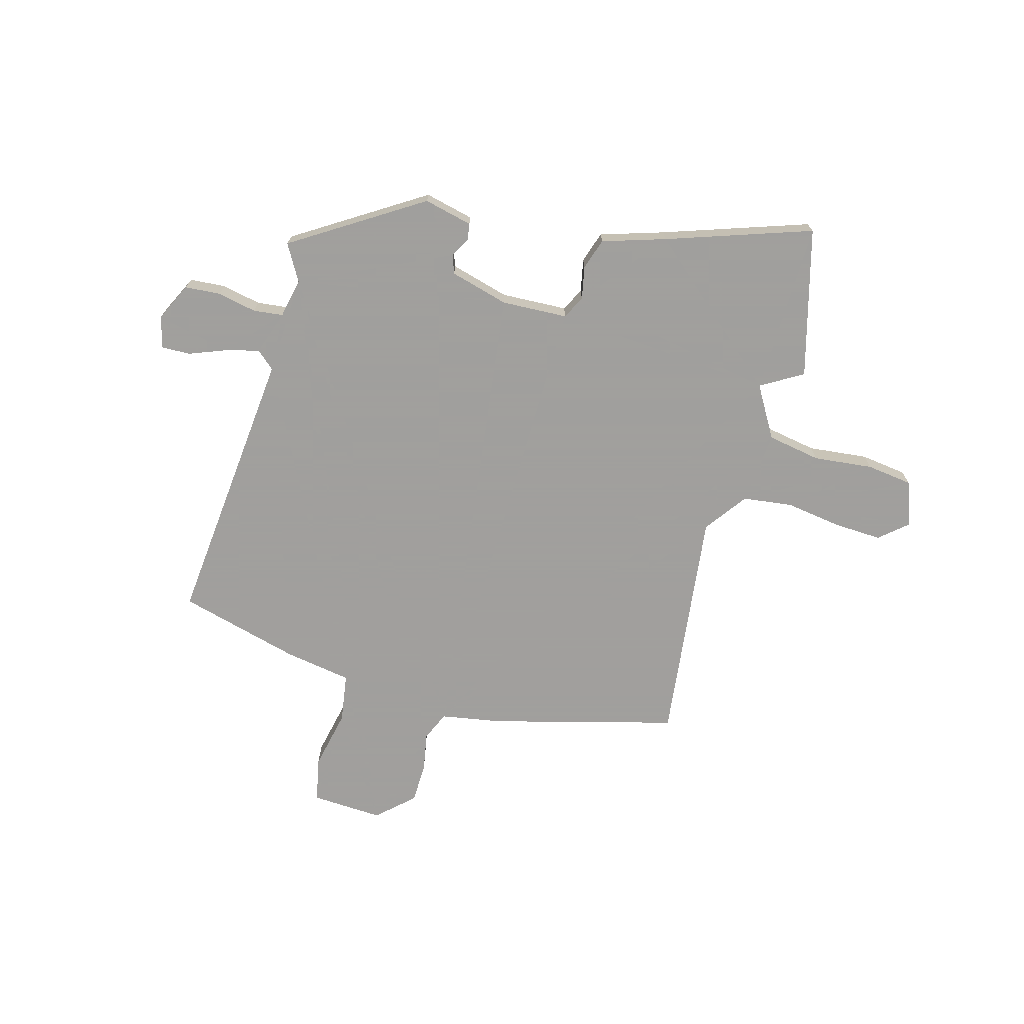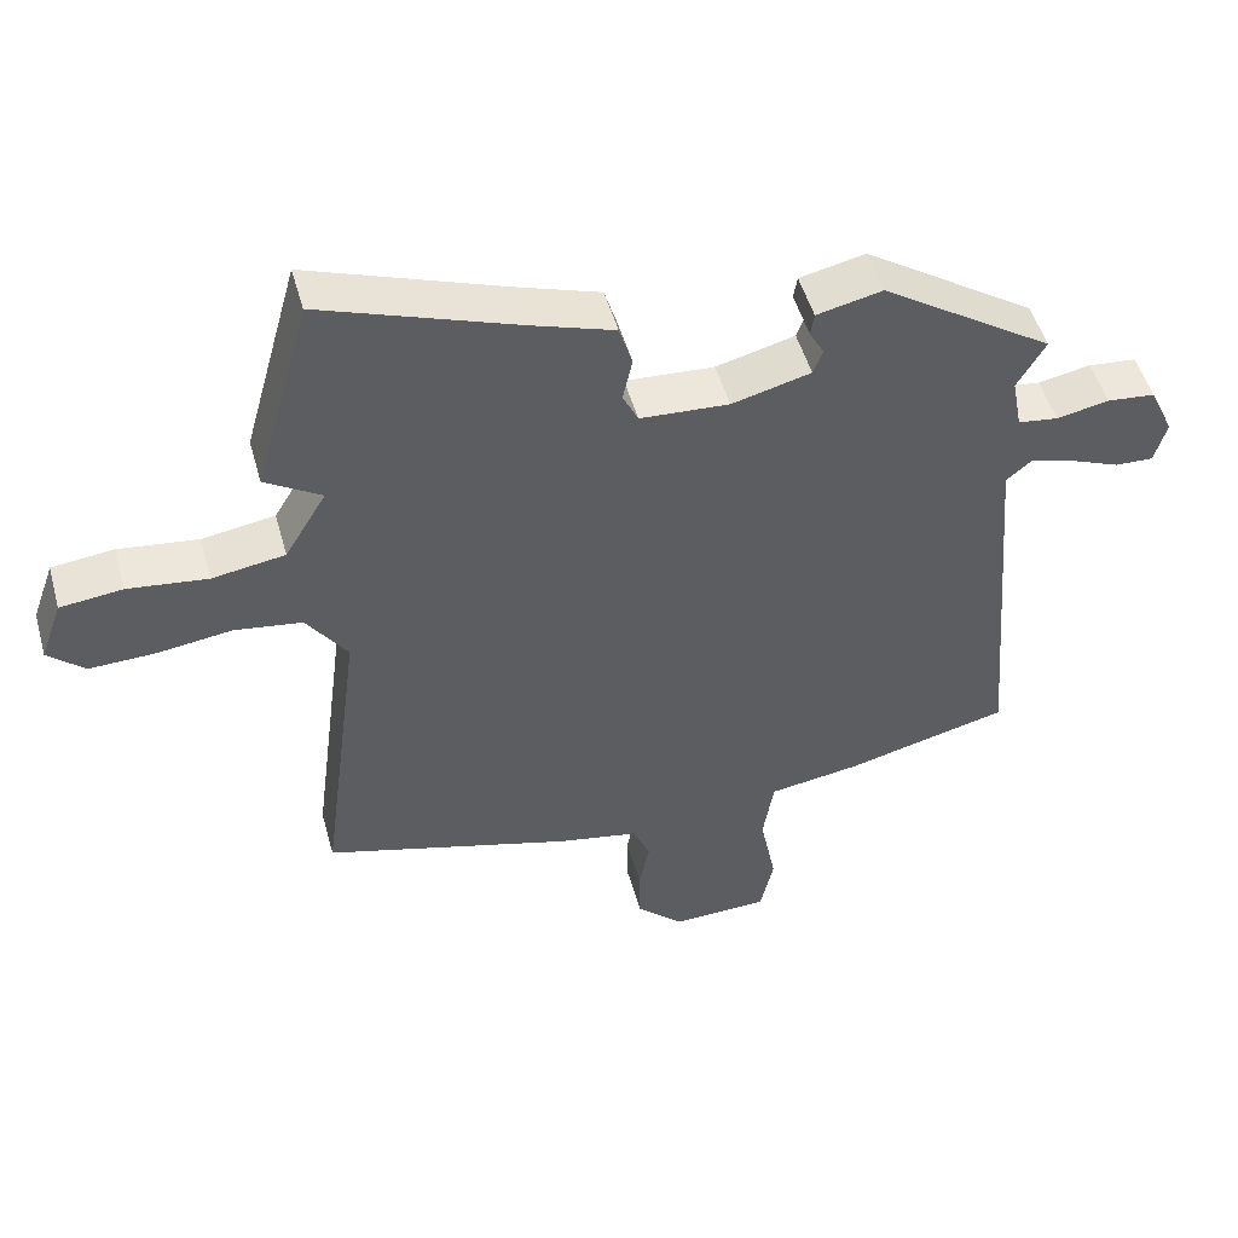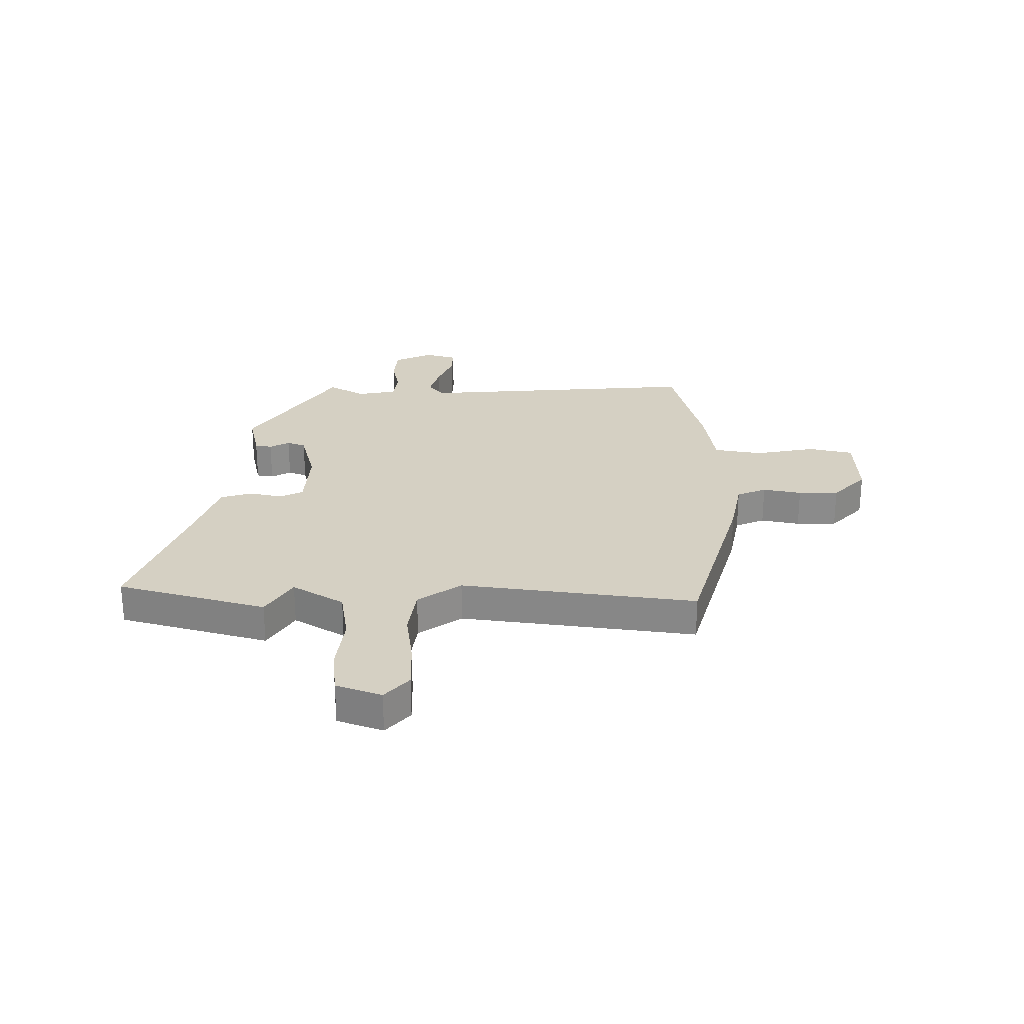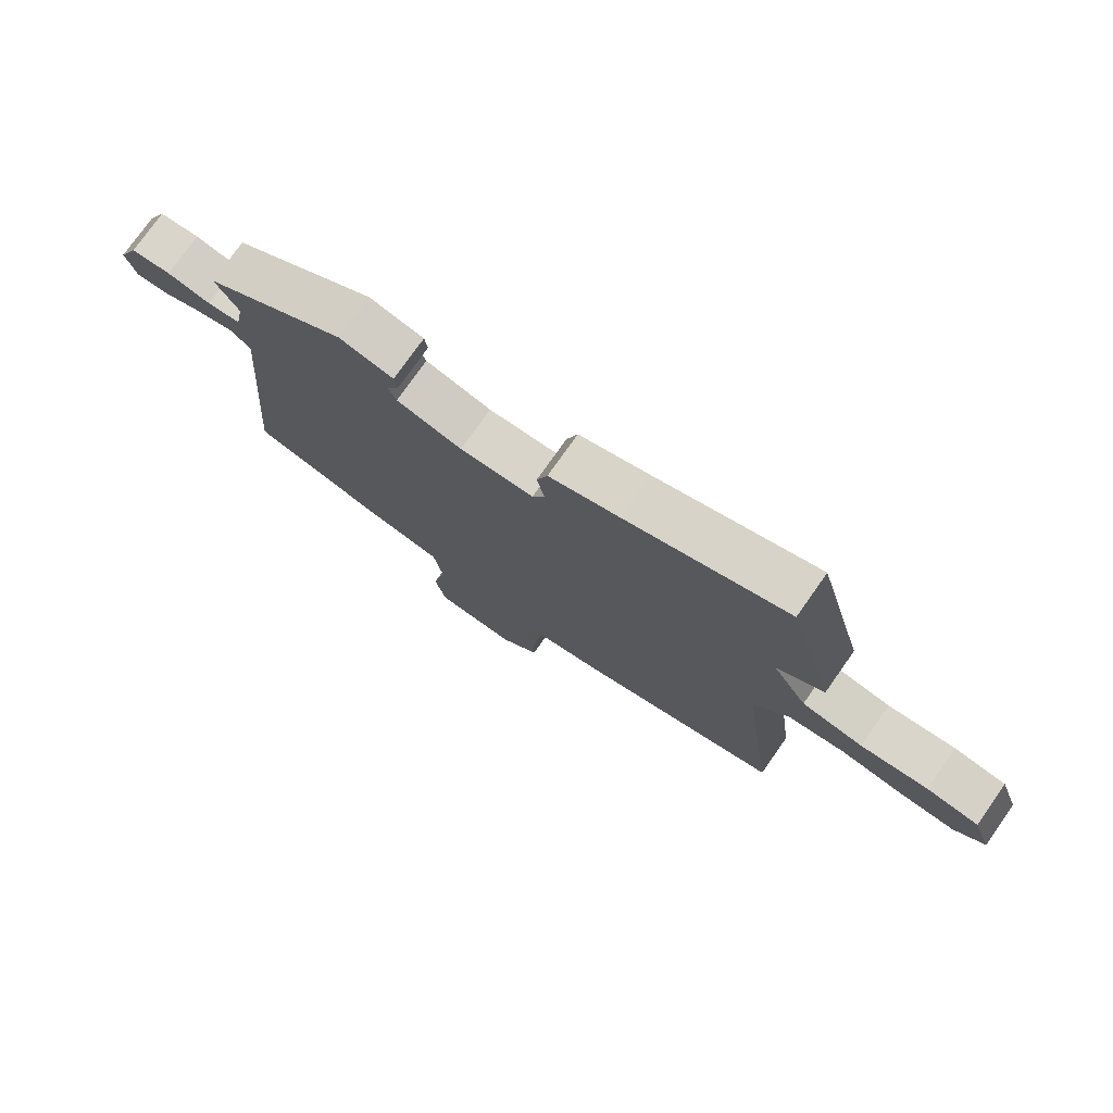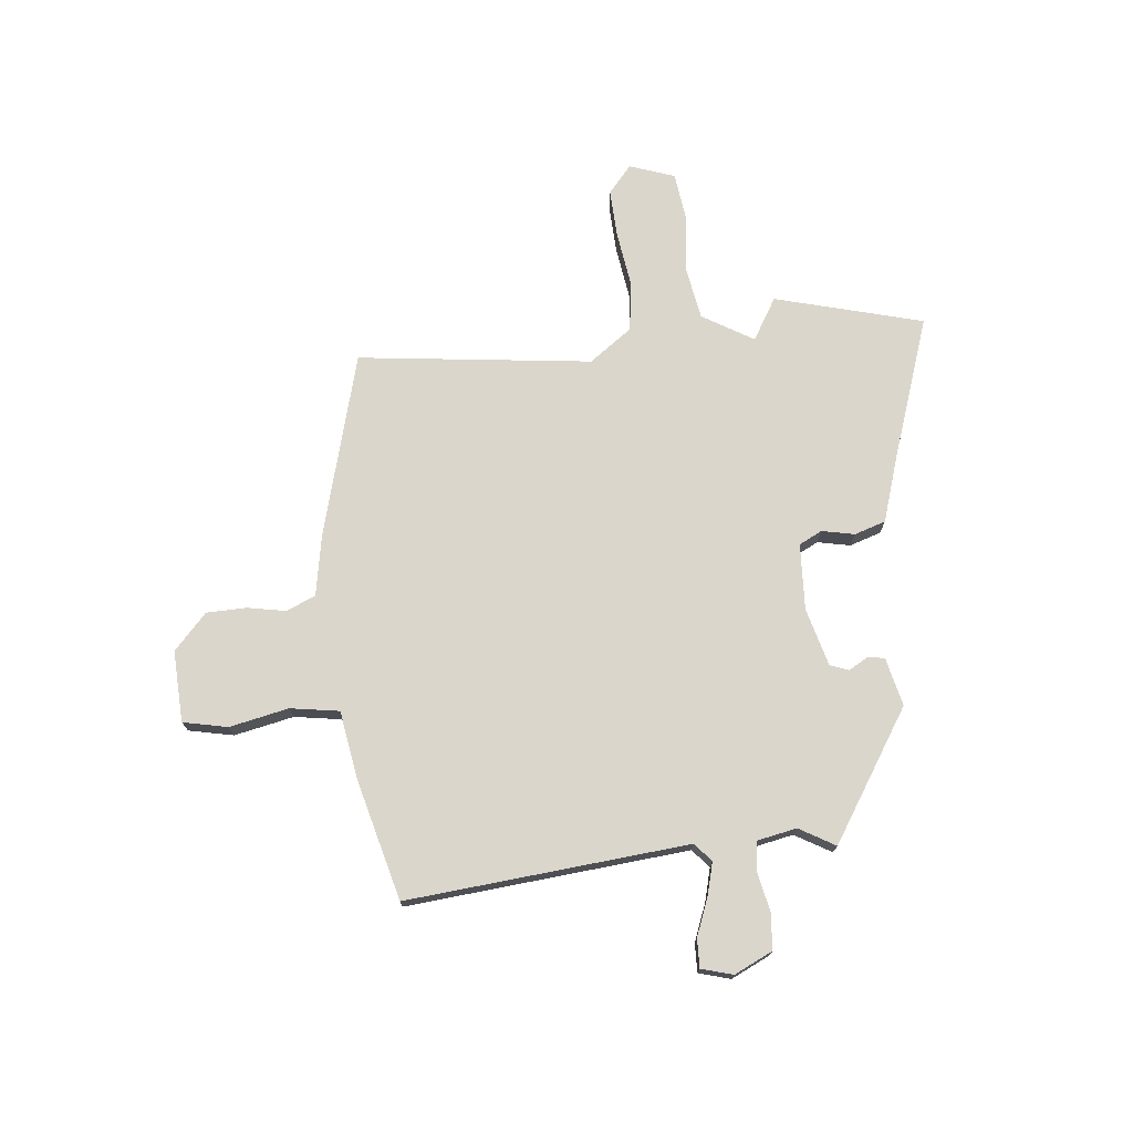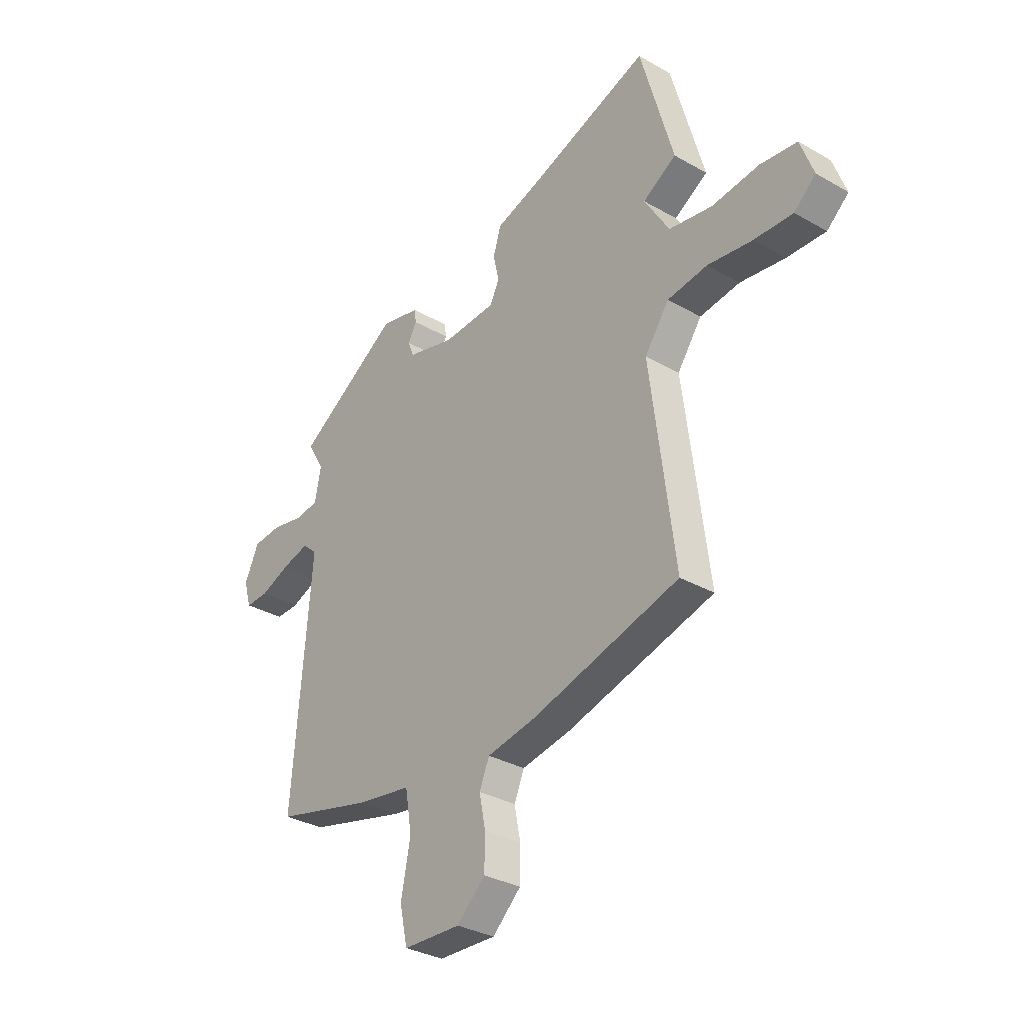
<metadata>
{"format":"obj","ext":"obj","renderer":"f3d","projection":"perspective","resolution":1024,"background":"white","views":[{"elev":-71.5,"azim":-16.2,"up":"+Y"},{"elev":49.5,"azim":164.6,"up":"+Z"},{"elev":26.1,"azim":90.6,"up":"+Y"},{"elev":76.2,"azim":35.2,"up":"+Z"},{"elev":73.6,"azim":-96.4,"up":"+Y"},{"elev":-32.2,"azim":51.2,"up":"+Z"}]}
</metadata>
<code>
v -0.5 0.07 0.332
v -0.264 0.07 0.486
v -0.174 0.07 0.466
v -0.169 0.07 0.435
v -0.189 0.07 0.399
v -0.176 0.07 0.365
v -0.068 0.07 0.337
v 0.054 0.07 0.344
v 0.075 0.07 0.387
v 0.062 0.07 0.447
v 0.08 0.07 0.505
v 0.196 0.07 0.543
v 0.462 0.07 0.637
v 0.538 0.07 0.364
v 0.461 0.07 0.317
v 0.518 0.07 0.223
v 0.617 0.07 0.207
v 0.726 0.07 0.22
v 0.811 0.07 0.21
v 0.841 0.07 0.127
v 0.791 0.07 0.083
v 0.702 0.07 0.086
v 0.599 0.07 0.1
v 0.507 0.07 0.087
v 0.451 0.07 0.008
v 0.507 0.07 -0.424
v 0.168 0.07 -0.519
v 0.056 0.07 -0.54
v 0.033 0.07 -0.594
v 0.047 0.07 -0.665
v 0.046 0.07 -0.739
v -0.019 0.07 -0.8
v -0.151 0.07 -0.795
v -0.169 0.07 -0.713
v -0.147 0.07 -0.603
v -0.162 0.07 -0.513
v -0.287 0.07 -0.494
v -0.511 0.07 -0.438
v -0.468 0.07 0.082
v -0.502 0.07 0.111
v -0.564 0.07 0.094
v -0.631 0.07 0.067
v -0.684 0.07 0.065
v -0.701 0.07 0.123
v -0.668 0.07 0.194
v -0.602 0.07 0.2
v -0.53 0.07 0.186
v -0.475 0.07 0.193
v -0.461 0.07 0.266
v -0.5 0 0.332
v -0.264 0 0.486
v -0.174 0 0.466
v -0.169 0 0.435
v -0.189 0 0.399
v -0.176 0 0.365
v -0.068 0 0.337
v 0.054 0 0.344
v 0.075 0 0.387
v 0.062 0 0.447
v 0.08 0 0.505
v 0.196 0 0.543
v 0.462 0 0.637
v 0.538 0 0.364
v 0.461 0 0.317
v 0.518 0 0.223
v 0.617 0 0.207
v 0.726 0 0.22
v 0.811 0 0.21
v 0.841 0 0.127
v 0.791 0 0.083
v 0.702 0 0.086
v 0.599 0 0.1
v 0.507 0 0.087
v 0.451 0 0.008
v 0.507 0 -0.424
v 0.168 0 -0.519
v 0.056 0 -0.54
v 0.033 0 -0.594
v 0.047 0 -0.665
v 0.046 0 -0.739
v -0.019 0 -0.8
v -0.151 0 -0.795
v -0.169 0 -0.713
v -0.147 0 -0.603
v -0.162 0 -0.513
v -0.287 0 -0.494
v -0.511 0 -0.438
v -0.468 0 0.082
v -0.502 0 0.111
v -0.564 0 0.094
v -0.631 0 0.067
v -0.684 0 0.065
v -0.701 0 0.123
v -0.668 0 0.194
v -0.602 0 0.2
v -0.53 0 0.186
v -0.475 0 0.193
v -0.461 0 0.266
f 44 45 46 47
f 44 47 48
f 41 42 43 44
f 40 41 44 48
f 39 40 48
f 36 37 38 39
f 36 39 48 49
f 32 33 34 35
f 32 35 36
f 29 30 31 32
f 29 32 36 49
f 25 26 27 28
f 24 25 28
f 20 21 22 23
f 18 19 20 23
f 17 18 23 24
f 16 17 24
f 15 16 24 28
f 12 13 14 15
f 9 10 11 12
f 8 9 12 15
f 7 8 15 28
f 2 3 4 5
f 49 1 2 5
f 49 5 6
f 28 29 49
f 6 7 28 49
f 96 95 94 93
f 97 96 93
f 93 92 91 90
f 97 93 90 89
f 97 89 88
f 88 87 86 85
f 98 97 88 85
f 84 83 82 81
f 85 84 81
f 81 80 79 78
f 98 85 81 78
f 77 76 75 74
f 77 74 73
f 72 71 70 69
f 72 69 68 67
f 73 72 67 66
f 73 66 65
f 77 73 65 64
f 64 63 62 61
f 61 60 59 58
f 64 61 58 57
f 77 64 57 56
f 54 53 52 51
f 54 51 50 98
f 55 54 98
f 98 78 77
f 98 77 56 55
f 1 50 51 2
f 2 51 52 3
f 3 52 53 4
f 4 53 54 5
f 5 54 55 6
f 6 55 56 7
f 7 56 57 8
f 8 57 58 9
f 9 58 59 10
f 10 59 60 11
f 11 60 61 12
f 12 61 62 13
f 13 62 63 14
f 14 63 64 15
f 15 64 65 16
f 16 65 66 17
f 17 66 67 18
f 18 67 68 19
f 19 68 69 20
f 20 69 70 21
f 21 70 71 22
f 22 71 72 23
f 23 72 73 24
f 24 73 74 25
f 25 74 75 26
f 26 75 76 27
f 27 76 77 28
f 28 77 78 29
f 29 78 79 30
f 30 79 80 31
f 31 80 81 32
f 32 81 82 33
f 33 82 83 34
f 34 83 84 35
f 35 84 85 36
f 36 85 86 37
f 37 86 87 38
f 38 87 88 39
f 39 88 89 40
f 40 89 90 41
f 41 90 91 42
f 42 91 92 43
f 43 92 93 44
f 44 93 94 45
f 45 94 95 46
f 46 95 96 47
f 47 96 97 48
f 48 97 98 49
f 49 98 50 1

</code>
